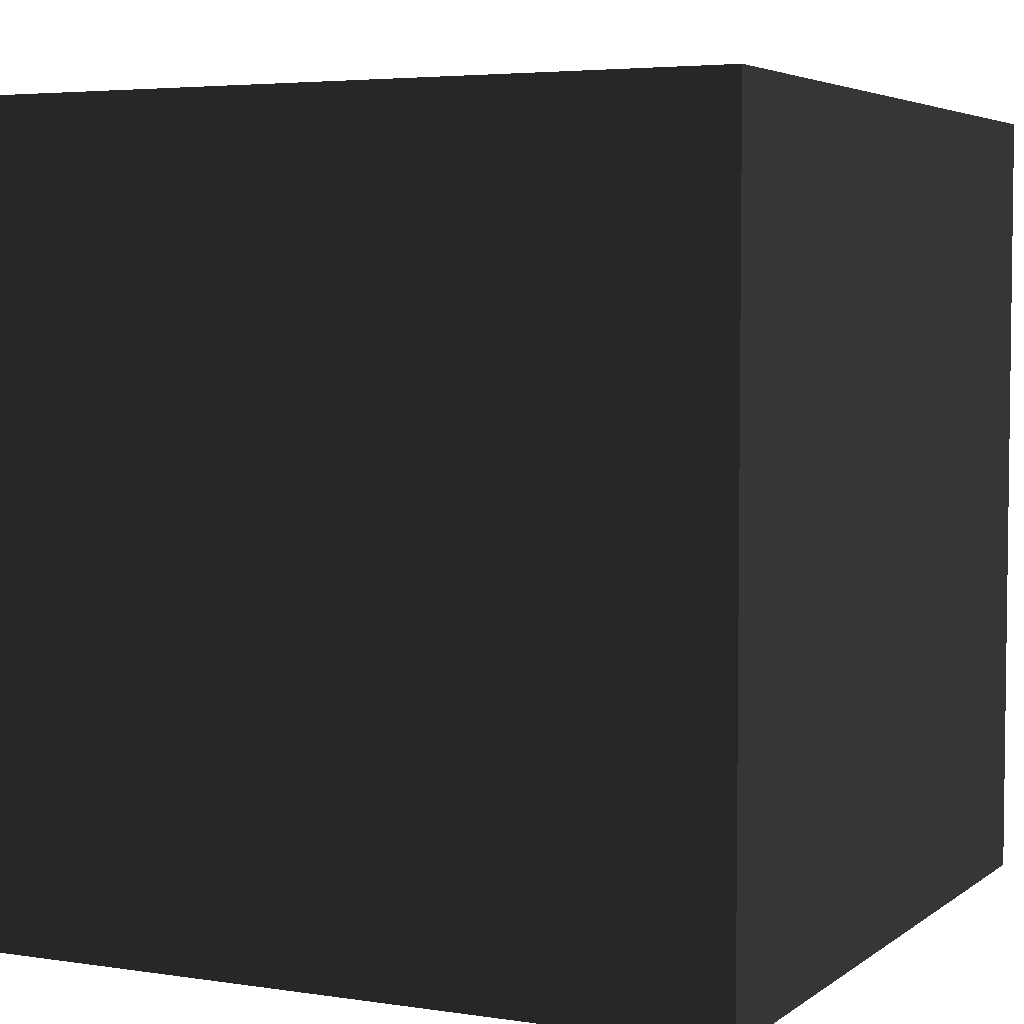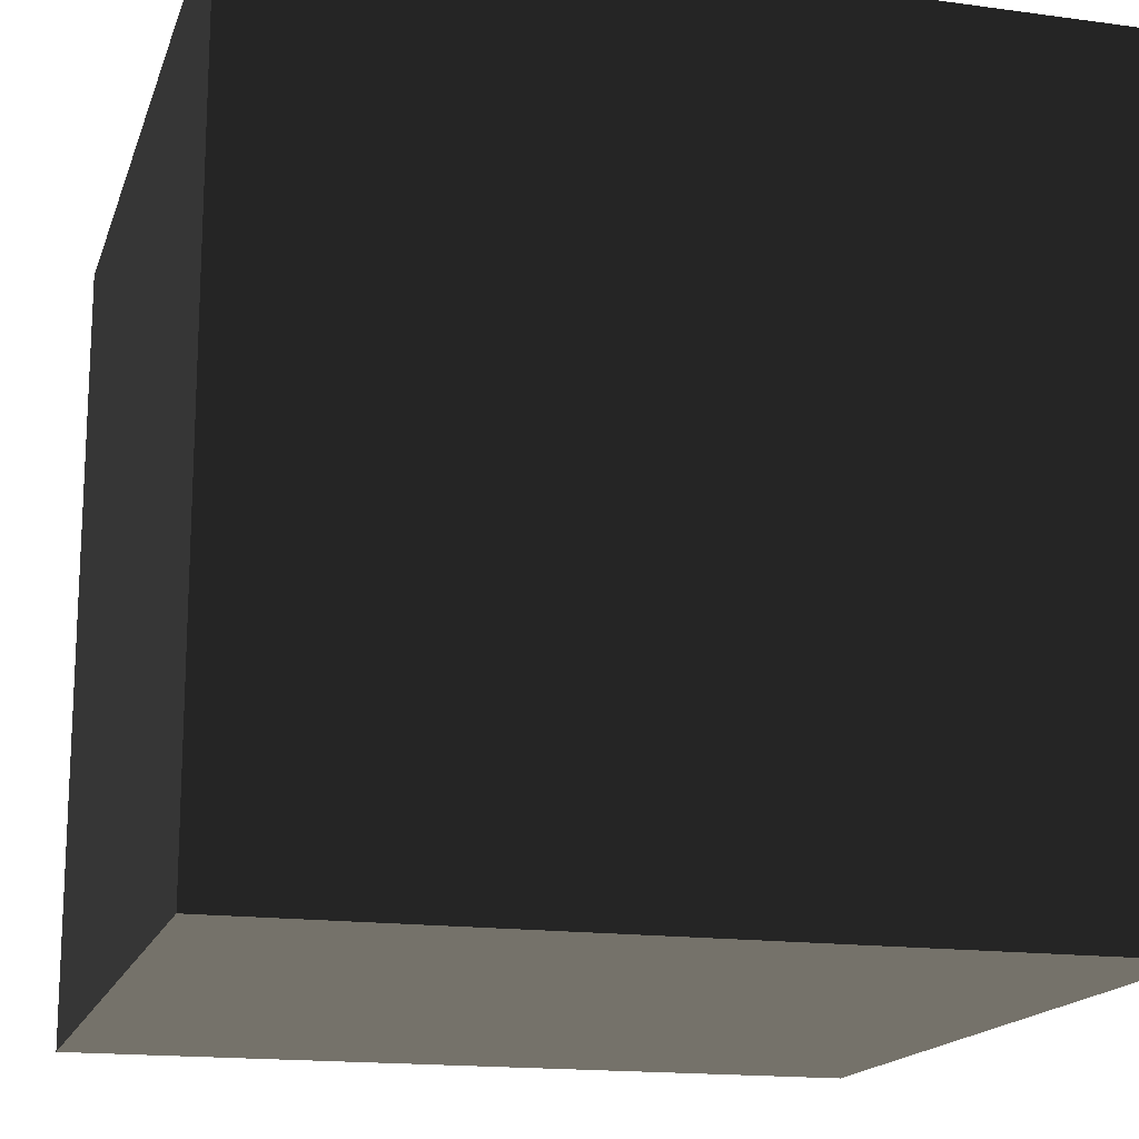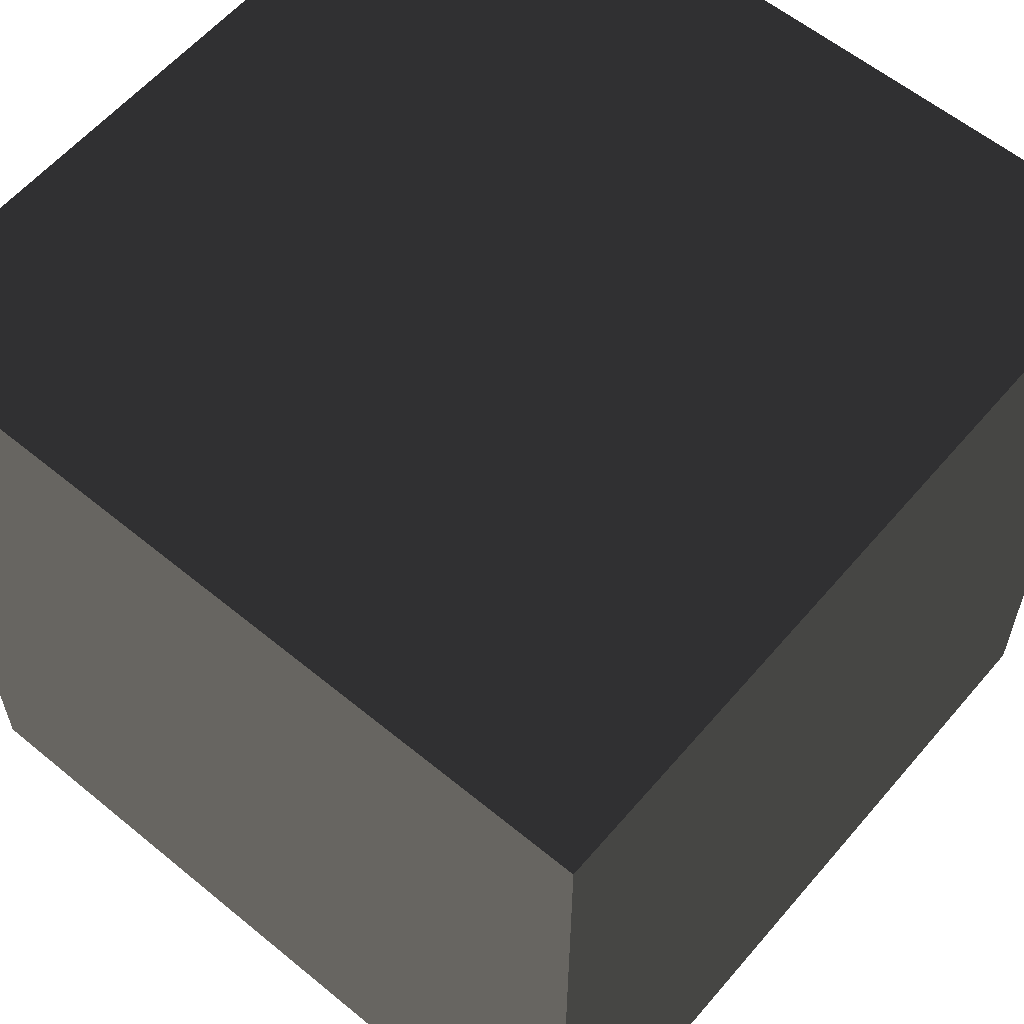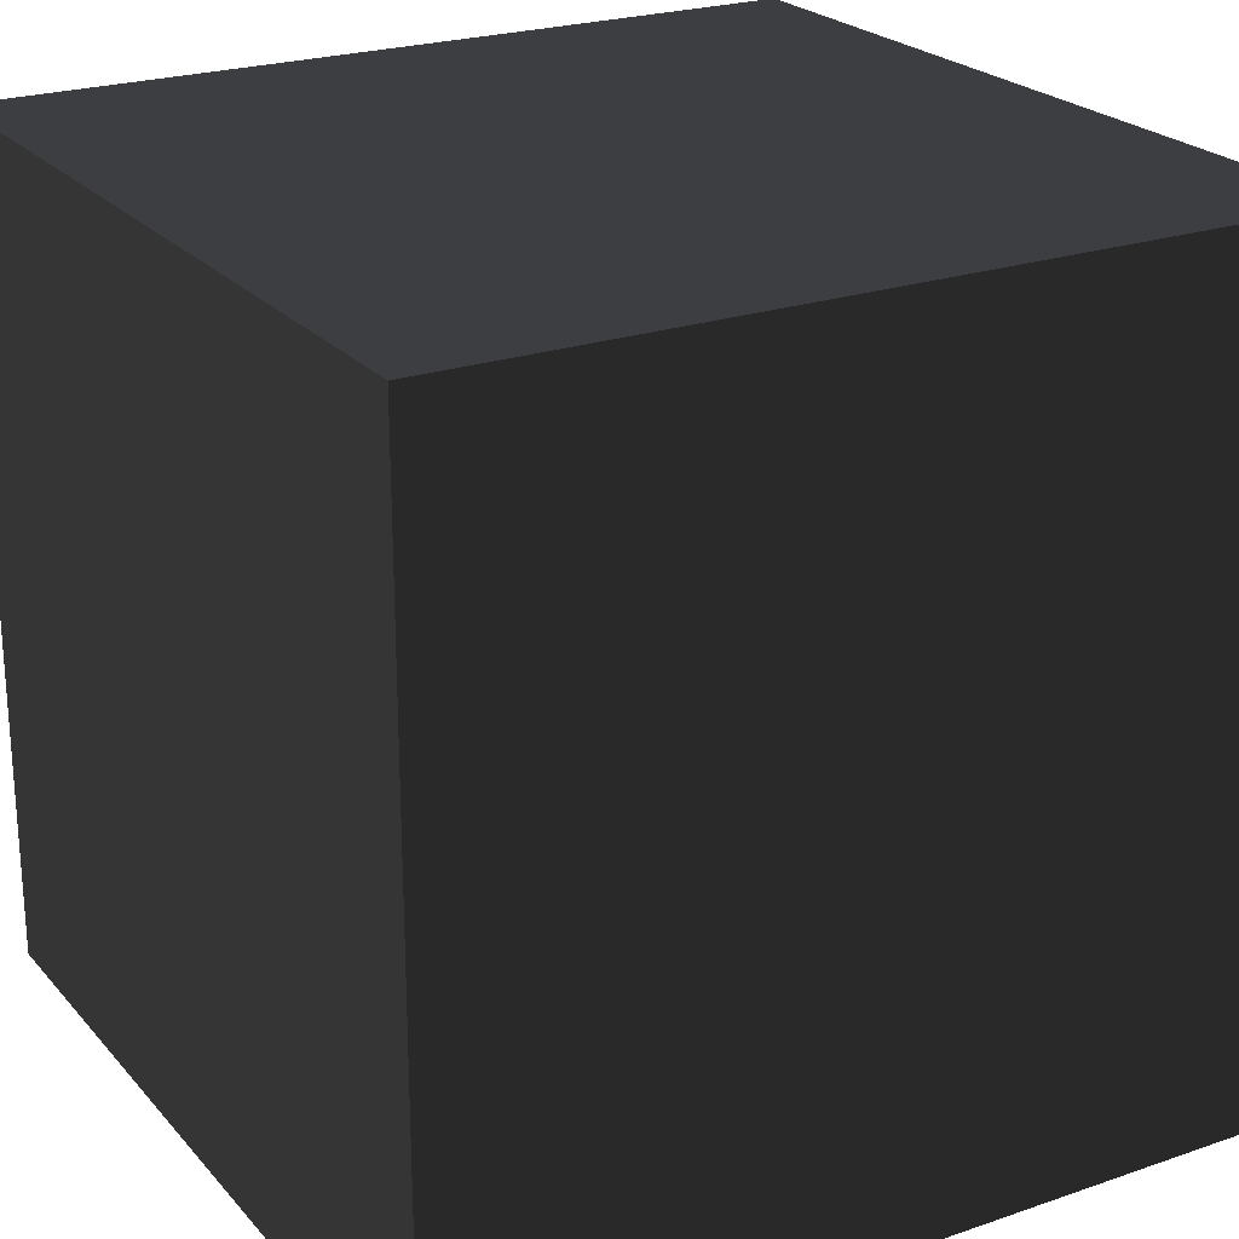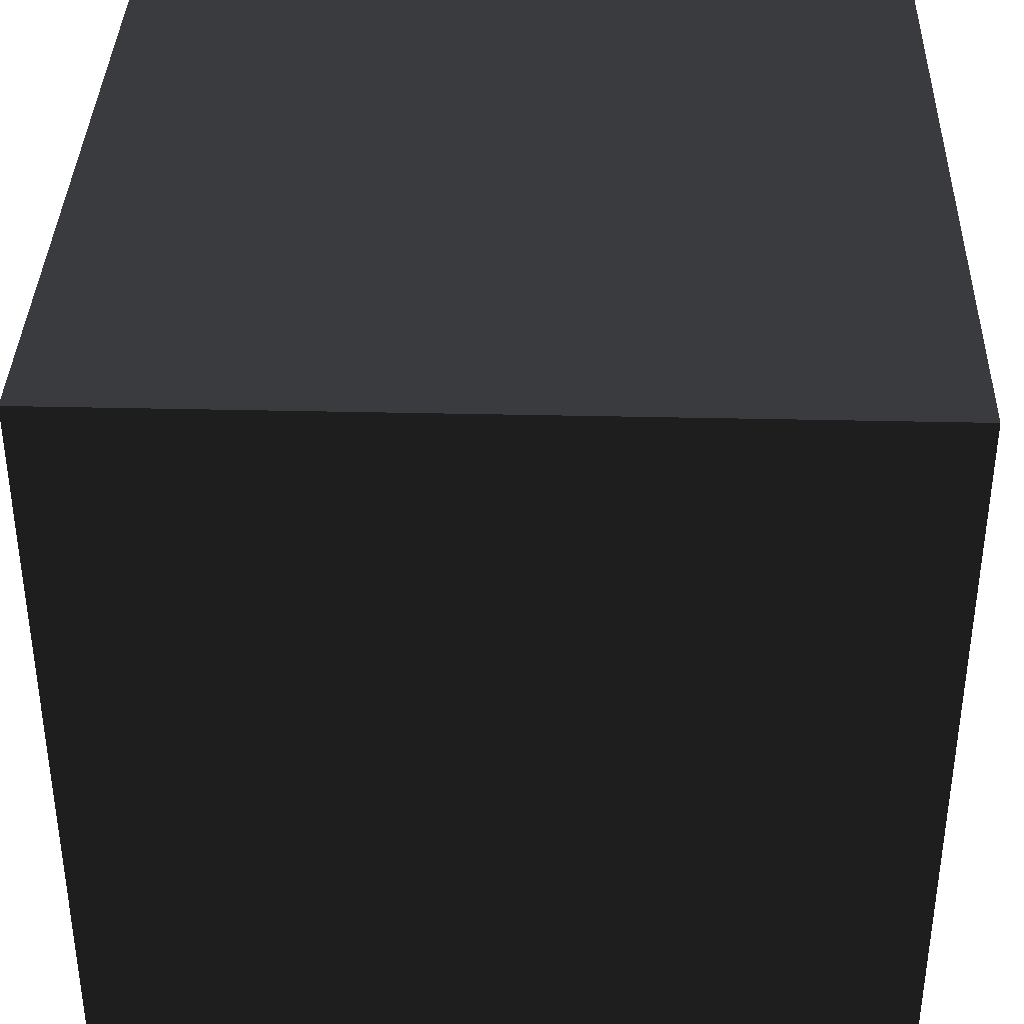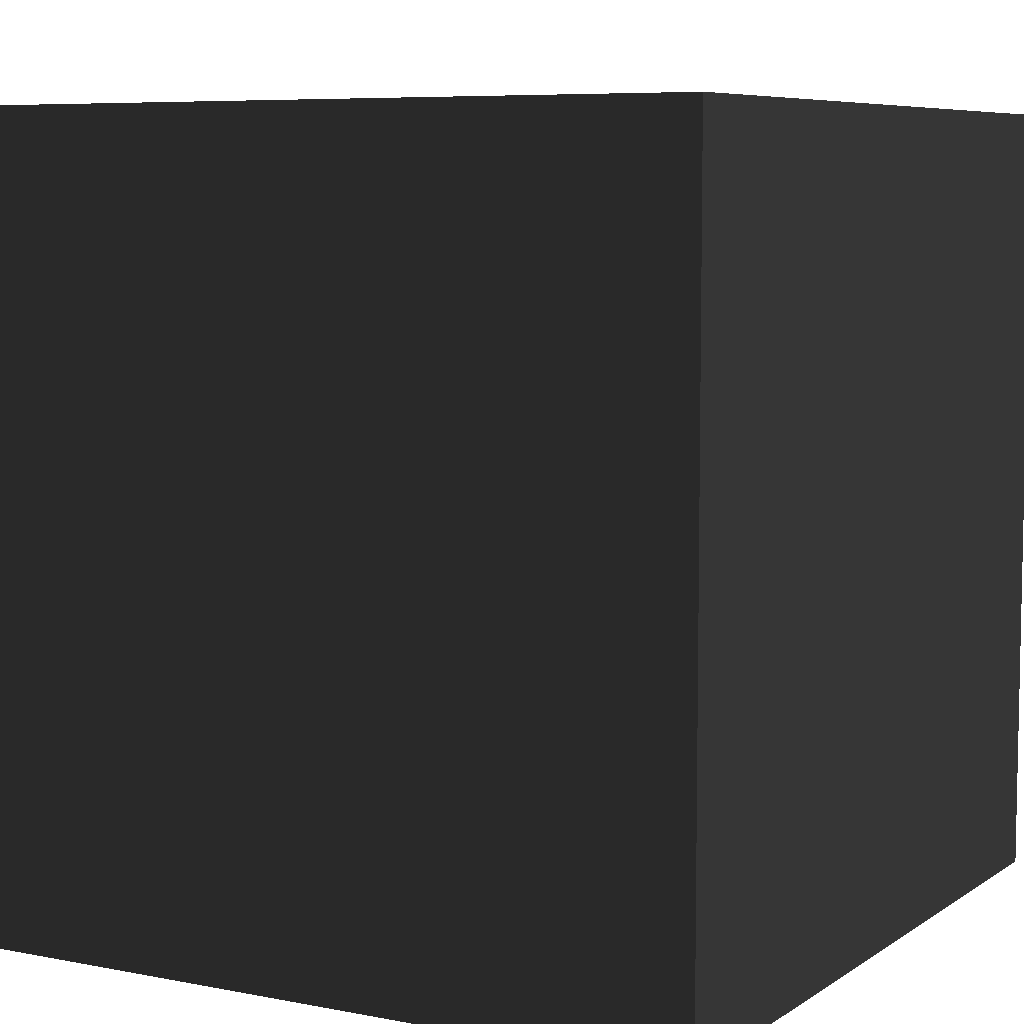
<metadata>
{"format":"obj","ext":"obj","renderer":"f3d","projection":"perspective","resolution":1024,"background":"white","views":[{"elev":4.5,"azim":26.1,"up":"+Z"},{"elev":-16.5,"azim":74.5,"up":"+Z"},{"elev":59.2,"azim":130.2,"up":"+Y"},{"elev":23.4,"azim":59.9,"up":"+Y"},{"elev":37.1,"azim":-88.3,"up":"+Y"},{"elev":7.0,"azim":29.6,"up":"+Y"}]}
</metadata>
<code>
v -0.5  -0.5 -0.5
v -0.5  -0.5  0.5
v -0.5   0.5 -0.5
v -0.5   0.5  0.5
v  0.5  -0.5 -0.5
v  0.5  -0.5  0.5
v  0.5   0.5 -0.5
v  0.5   0.5  0.5
f 1 7 3
f 1 5 7
f 5 8 7
f 5 6 8
f 6 4 8
f 6 2 4
f 2 3 4
f 2 1 3
f 3 8 4
f 3 7 8
f 6 1 2
f 6 5 1

</code>
